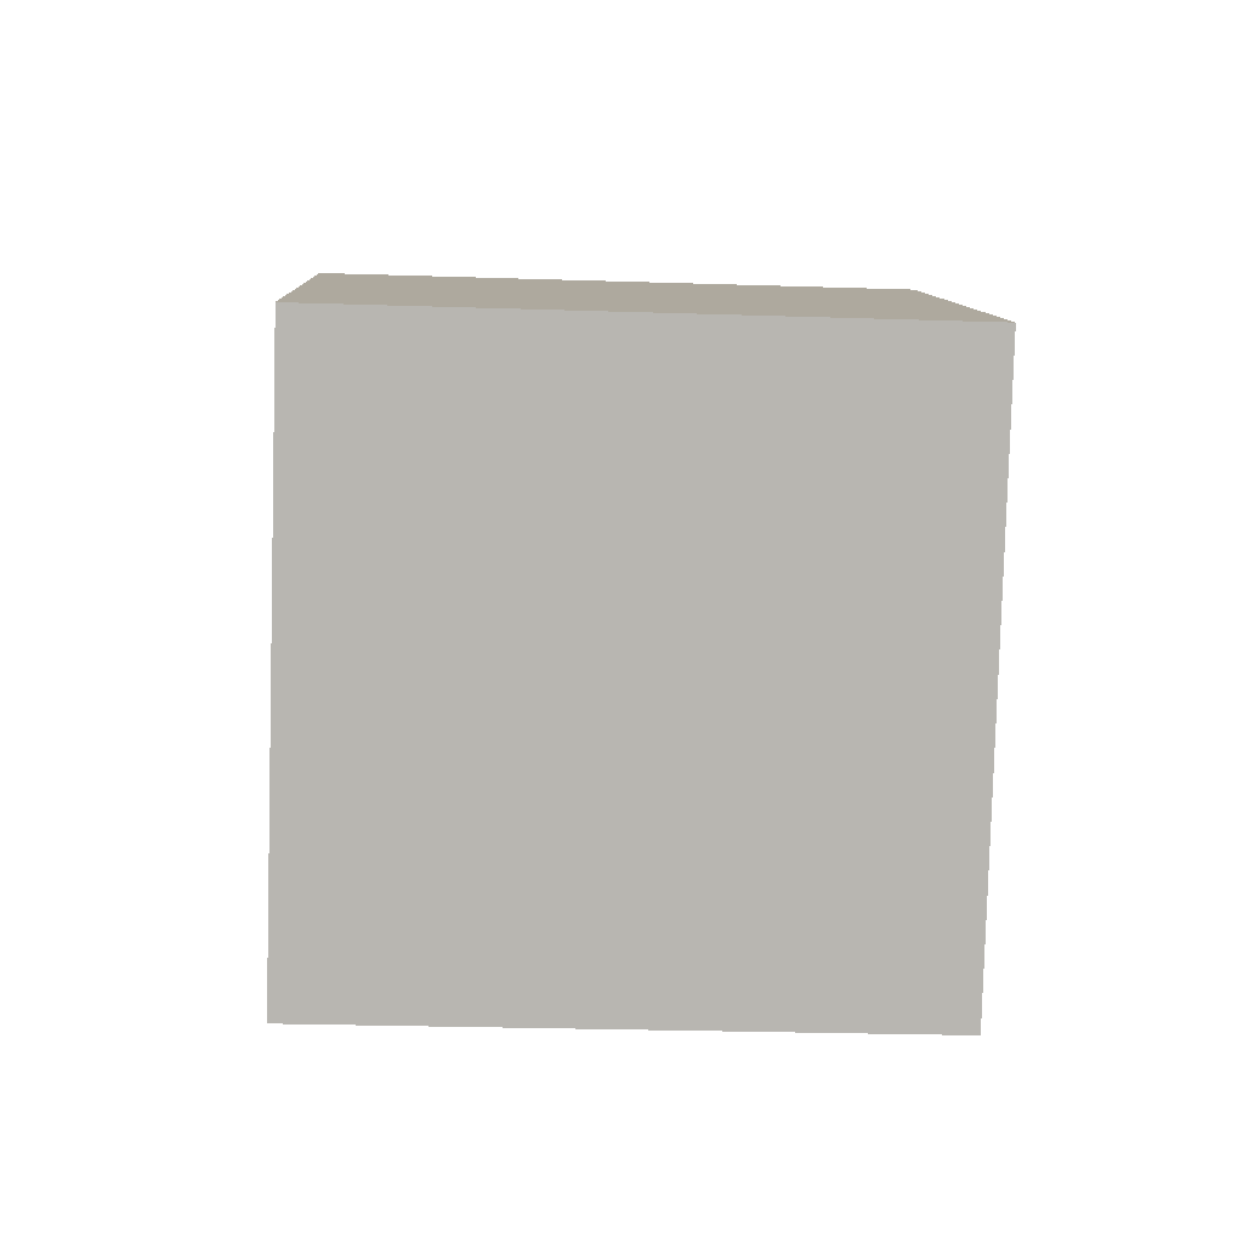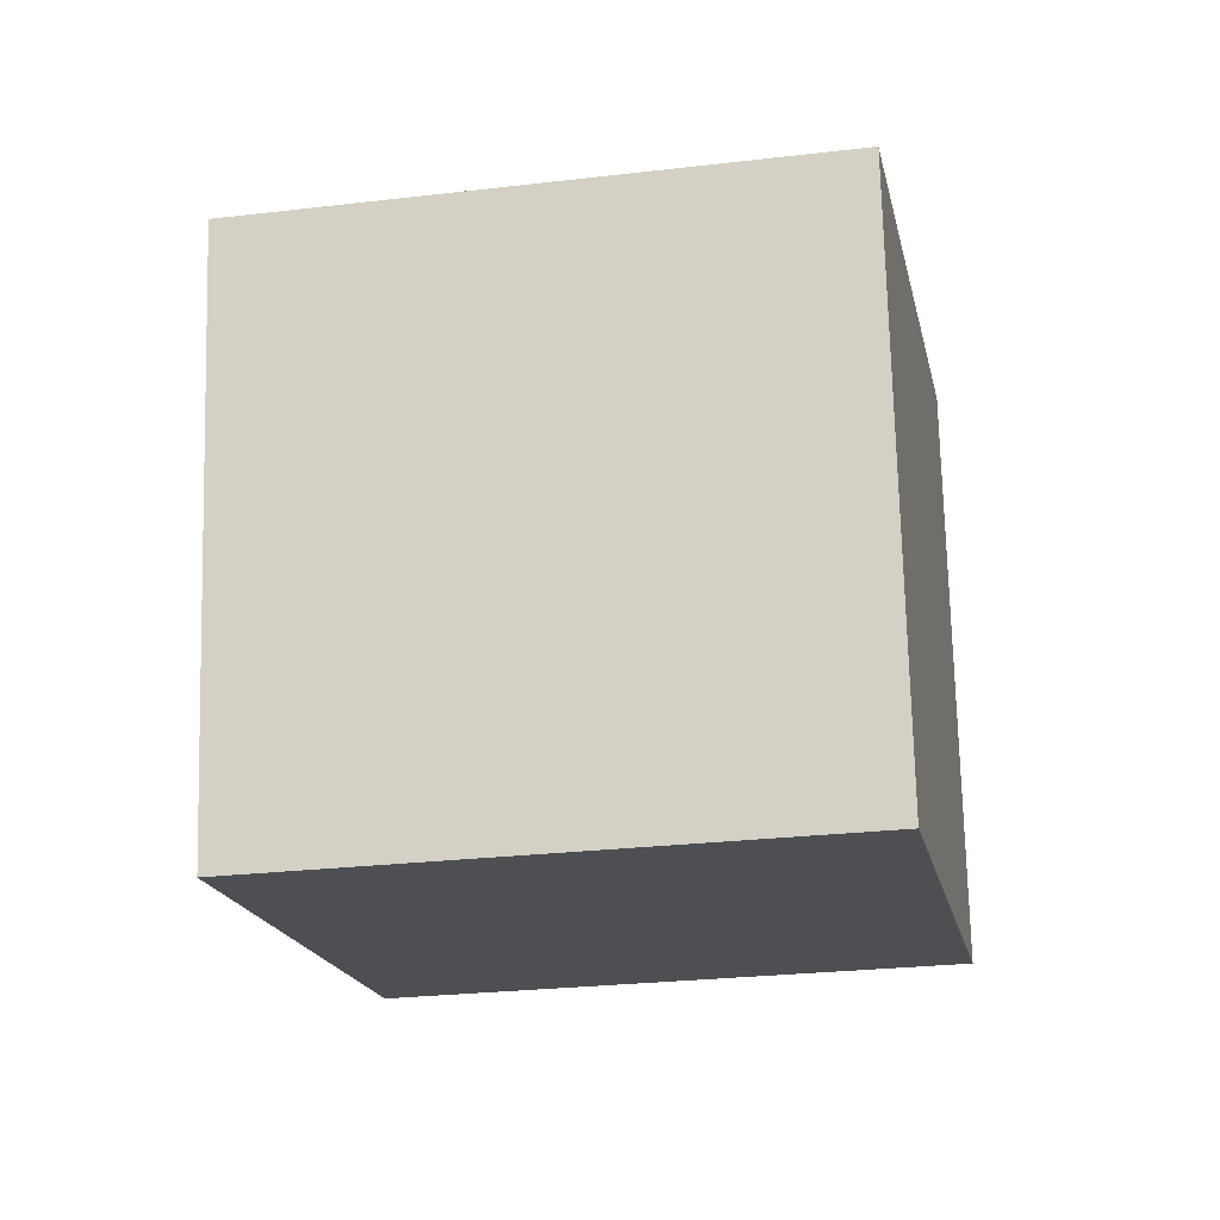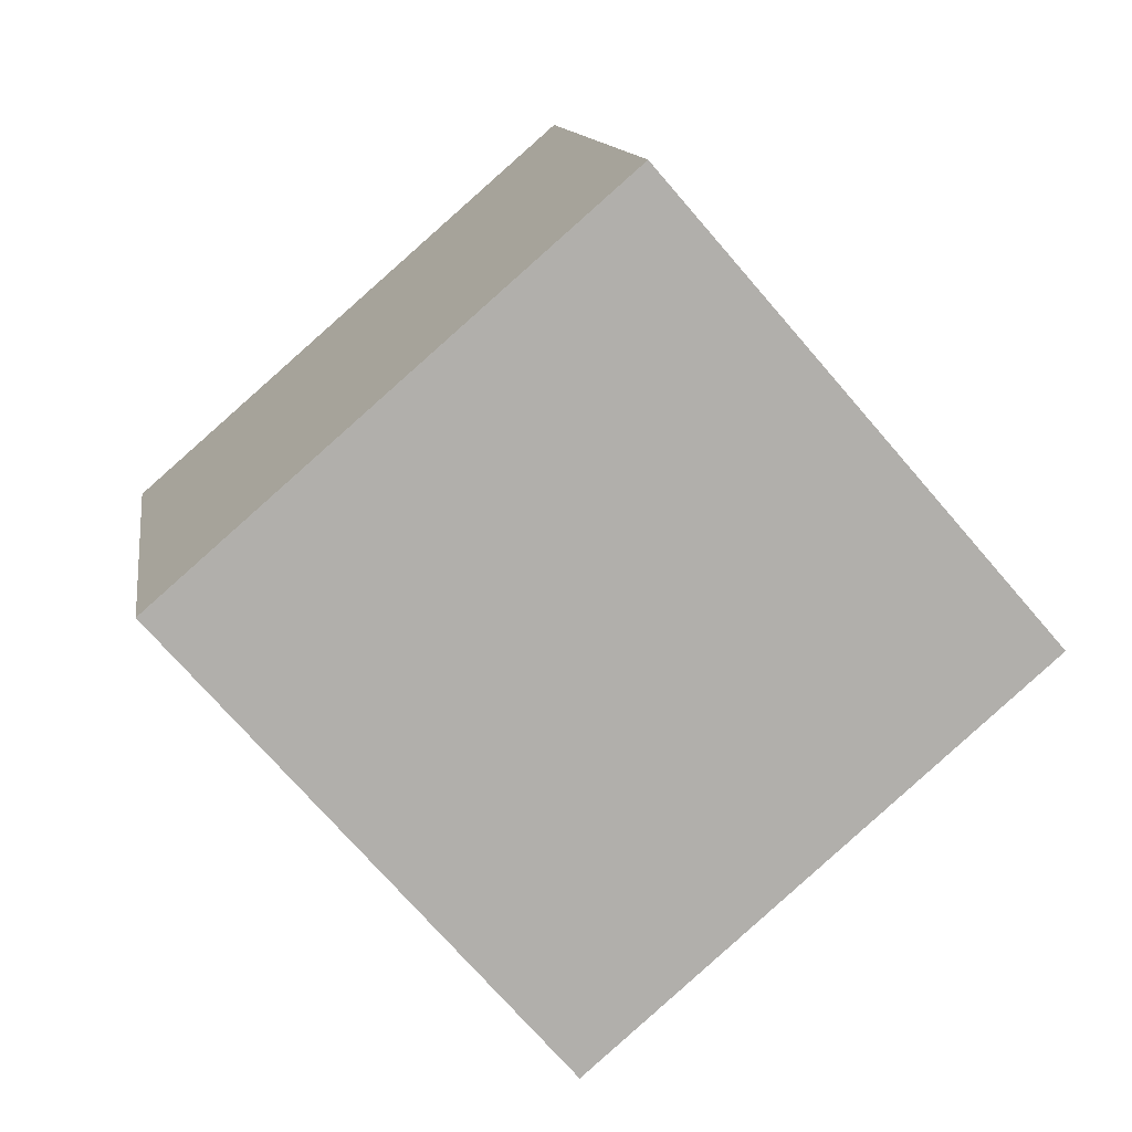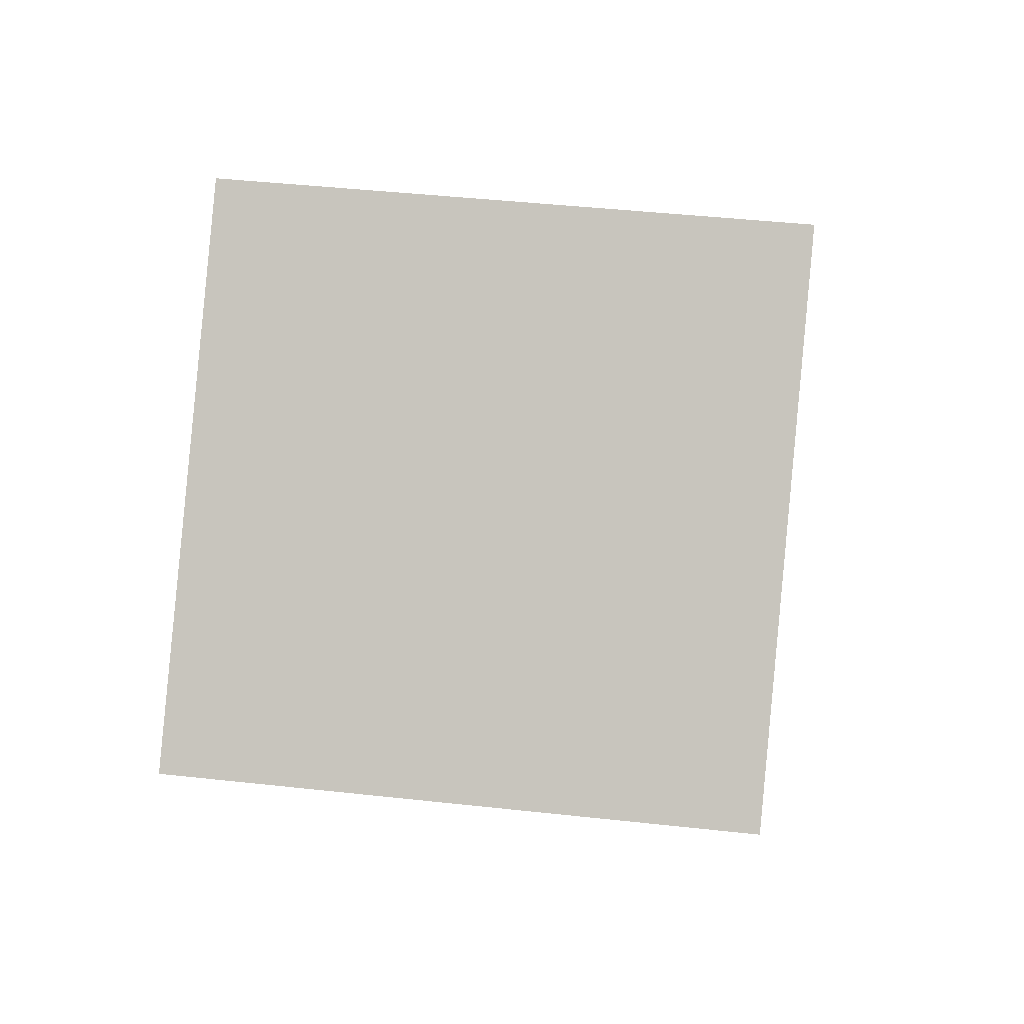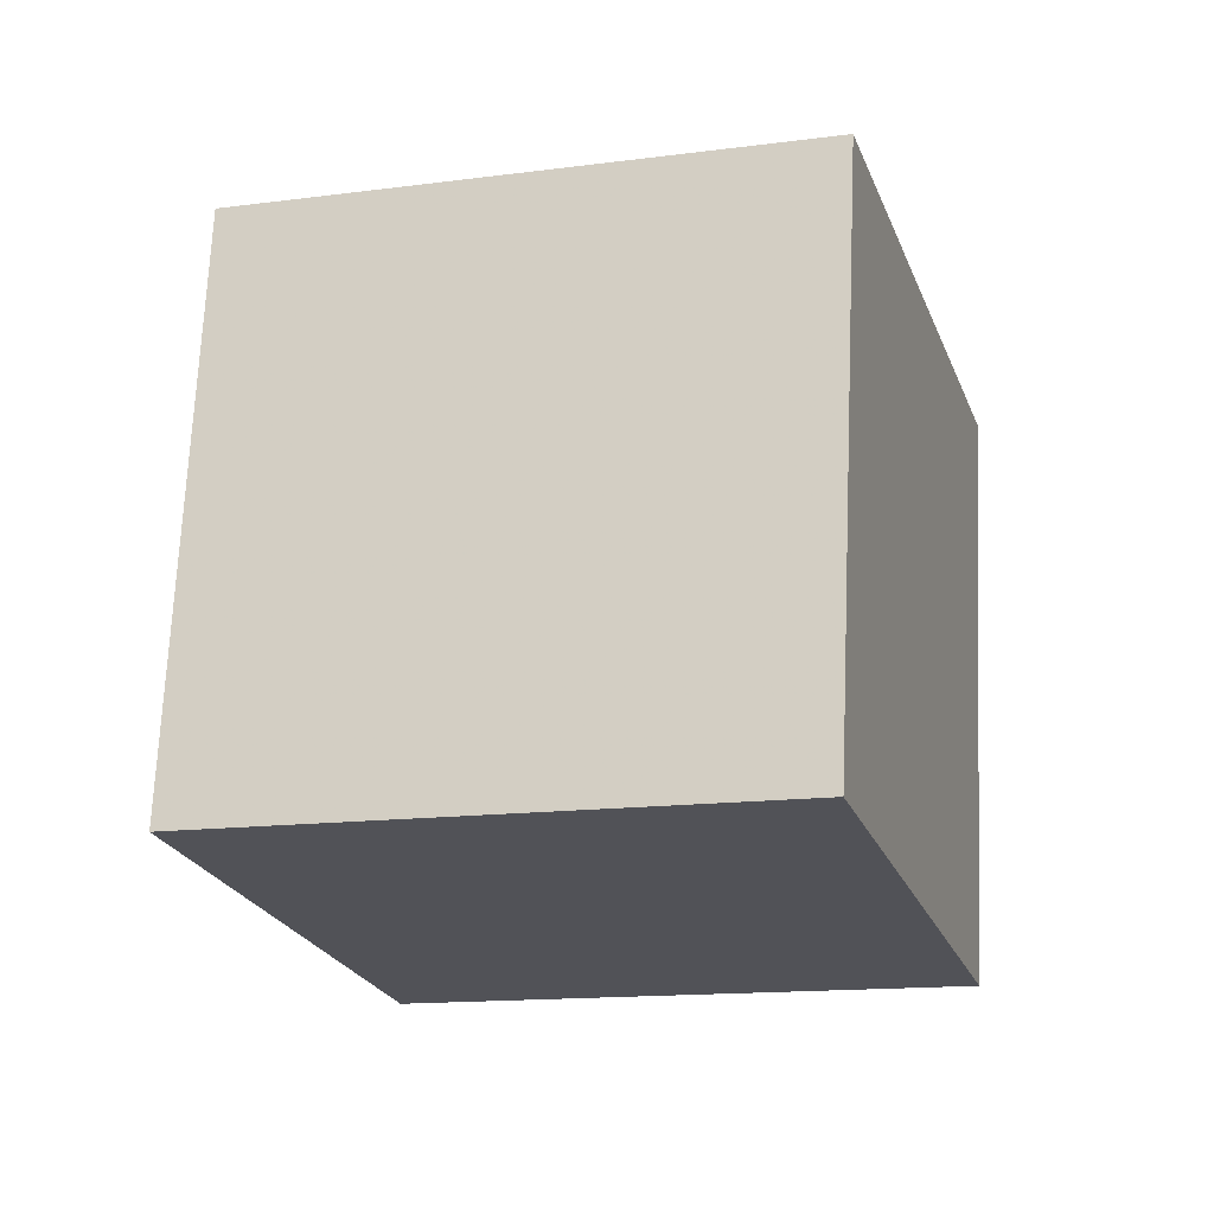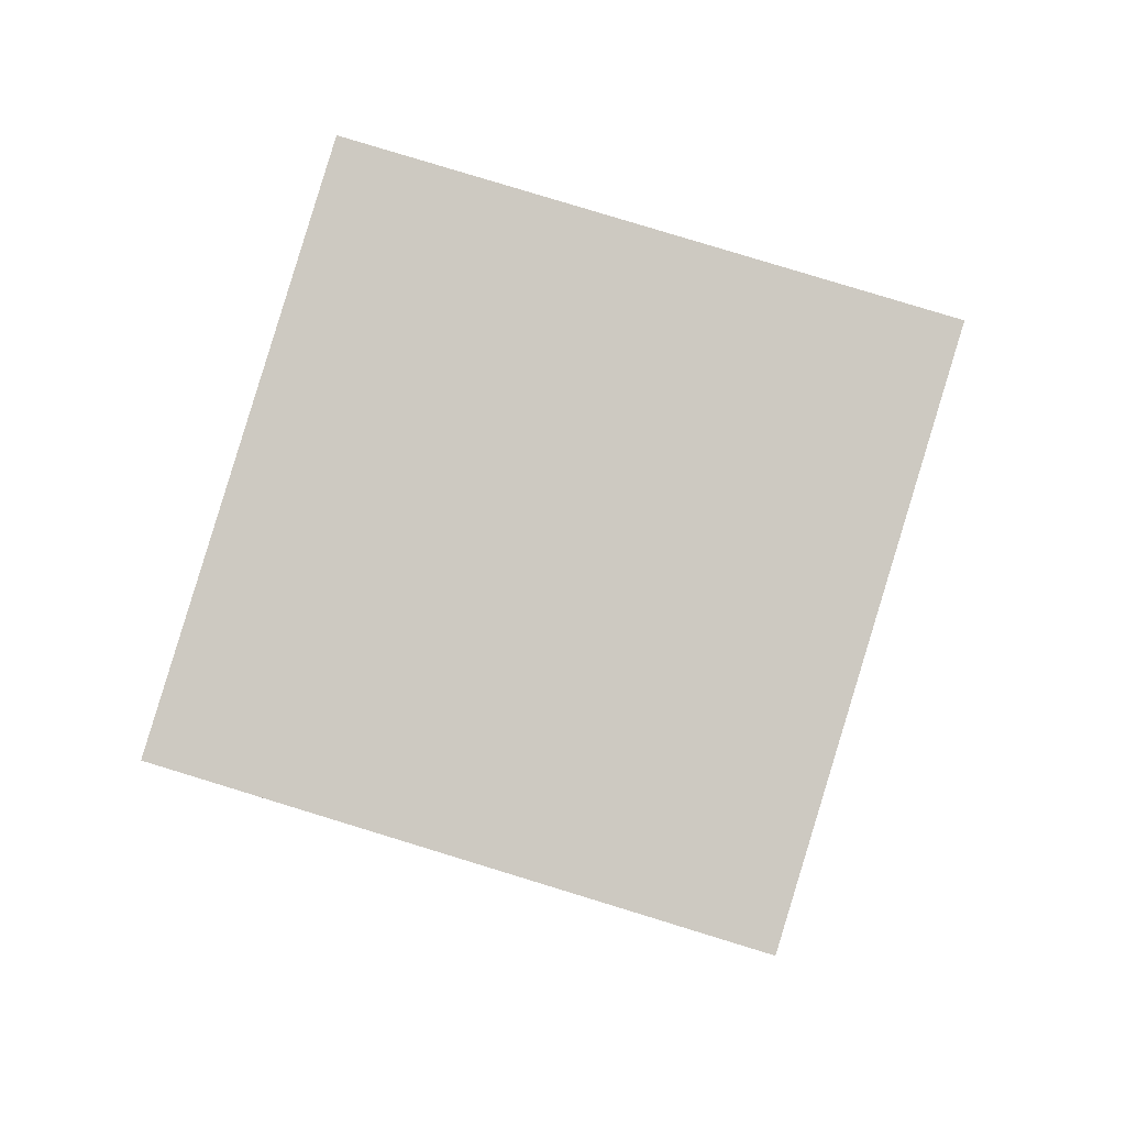
<metadata>
{"format":"obj","ext":"obj","renderer":"f3d","projection":"perspective","resolution":1024,"background":"white","views":[{"elev":-64.3,"azim":-74.8,"up":"+Z"},{"elev":-34.5,"azim":118.3,"up":"+Z"},{"elev":-62.3,"azim":56.5,"up":"+Y"},{"elev":-75.2,"azim":102.1,"up":"+Y"},{"elev":66.7,"azim":-160.0,"up":"+Z"},{"elev":-2.2,"azim":19.2,"up":"+Z"}]}
</metadata>
<code>
v -7.226 -7.261 8.128
v 1.927 -4.469 5.226
v -10.23 2.273 7.821
v -1.077 5.064 4.919
v -9.907 -8.414 -1.437
v -0.7534 -5.622 -4.339
v -12.91 1.119 -1.744
v -3.758 3.911 -4.646
f 2 4 1
f 5 2 1
f 1 4 3
f 3 5 1
f 2 8 4
f 6 2 5
f 6 8 2
f 4 8 3
f 7 5 3
f 3 8 7
f 7 6 5
f 8 6 7

</code>
